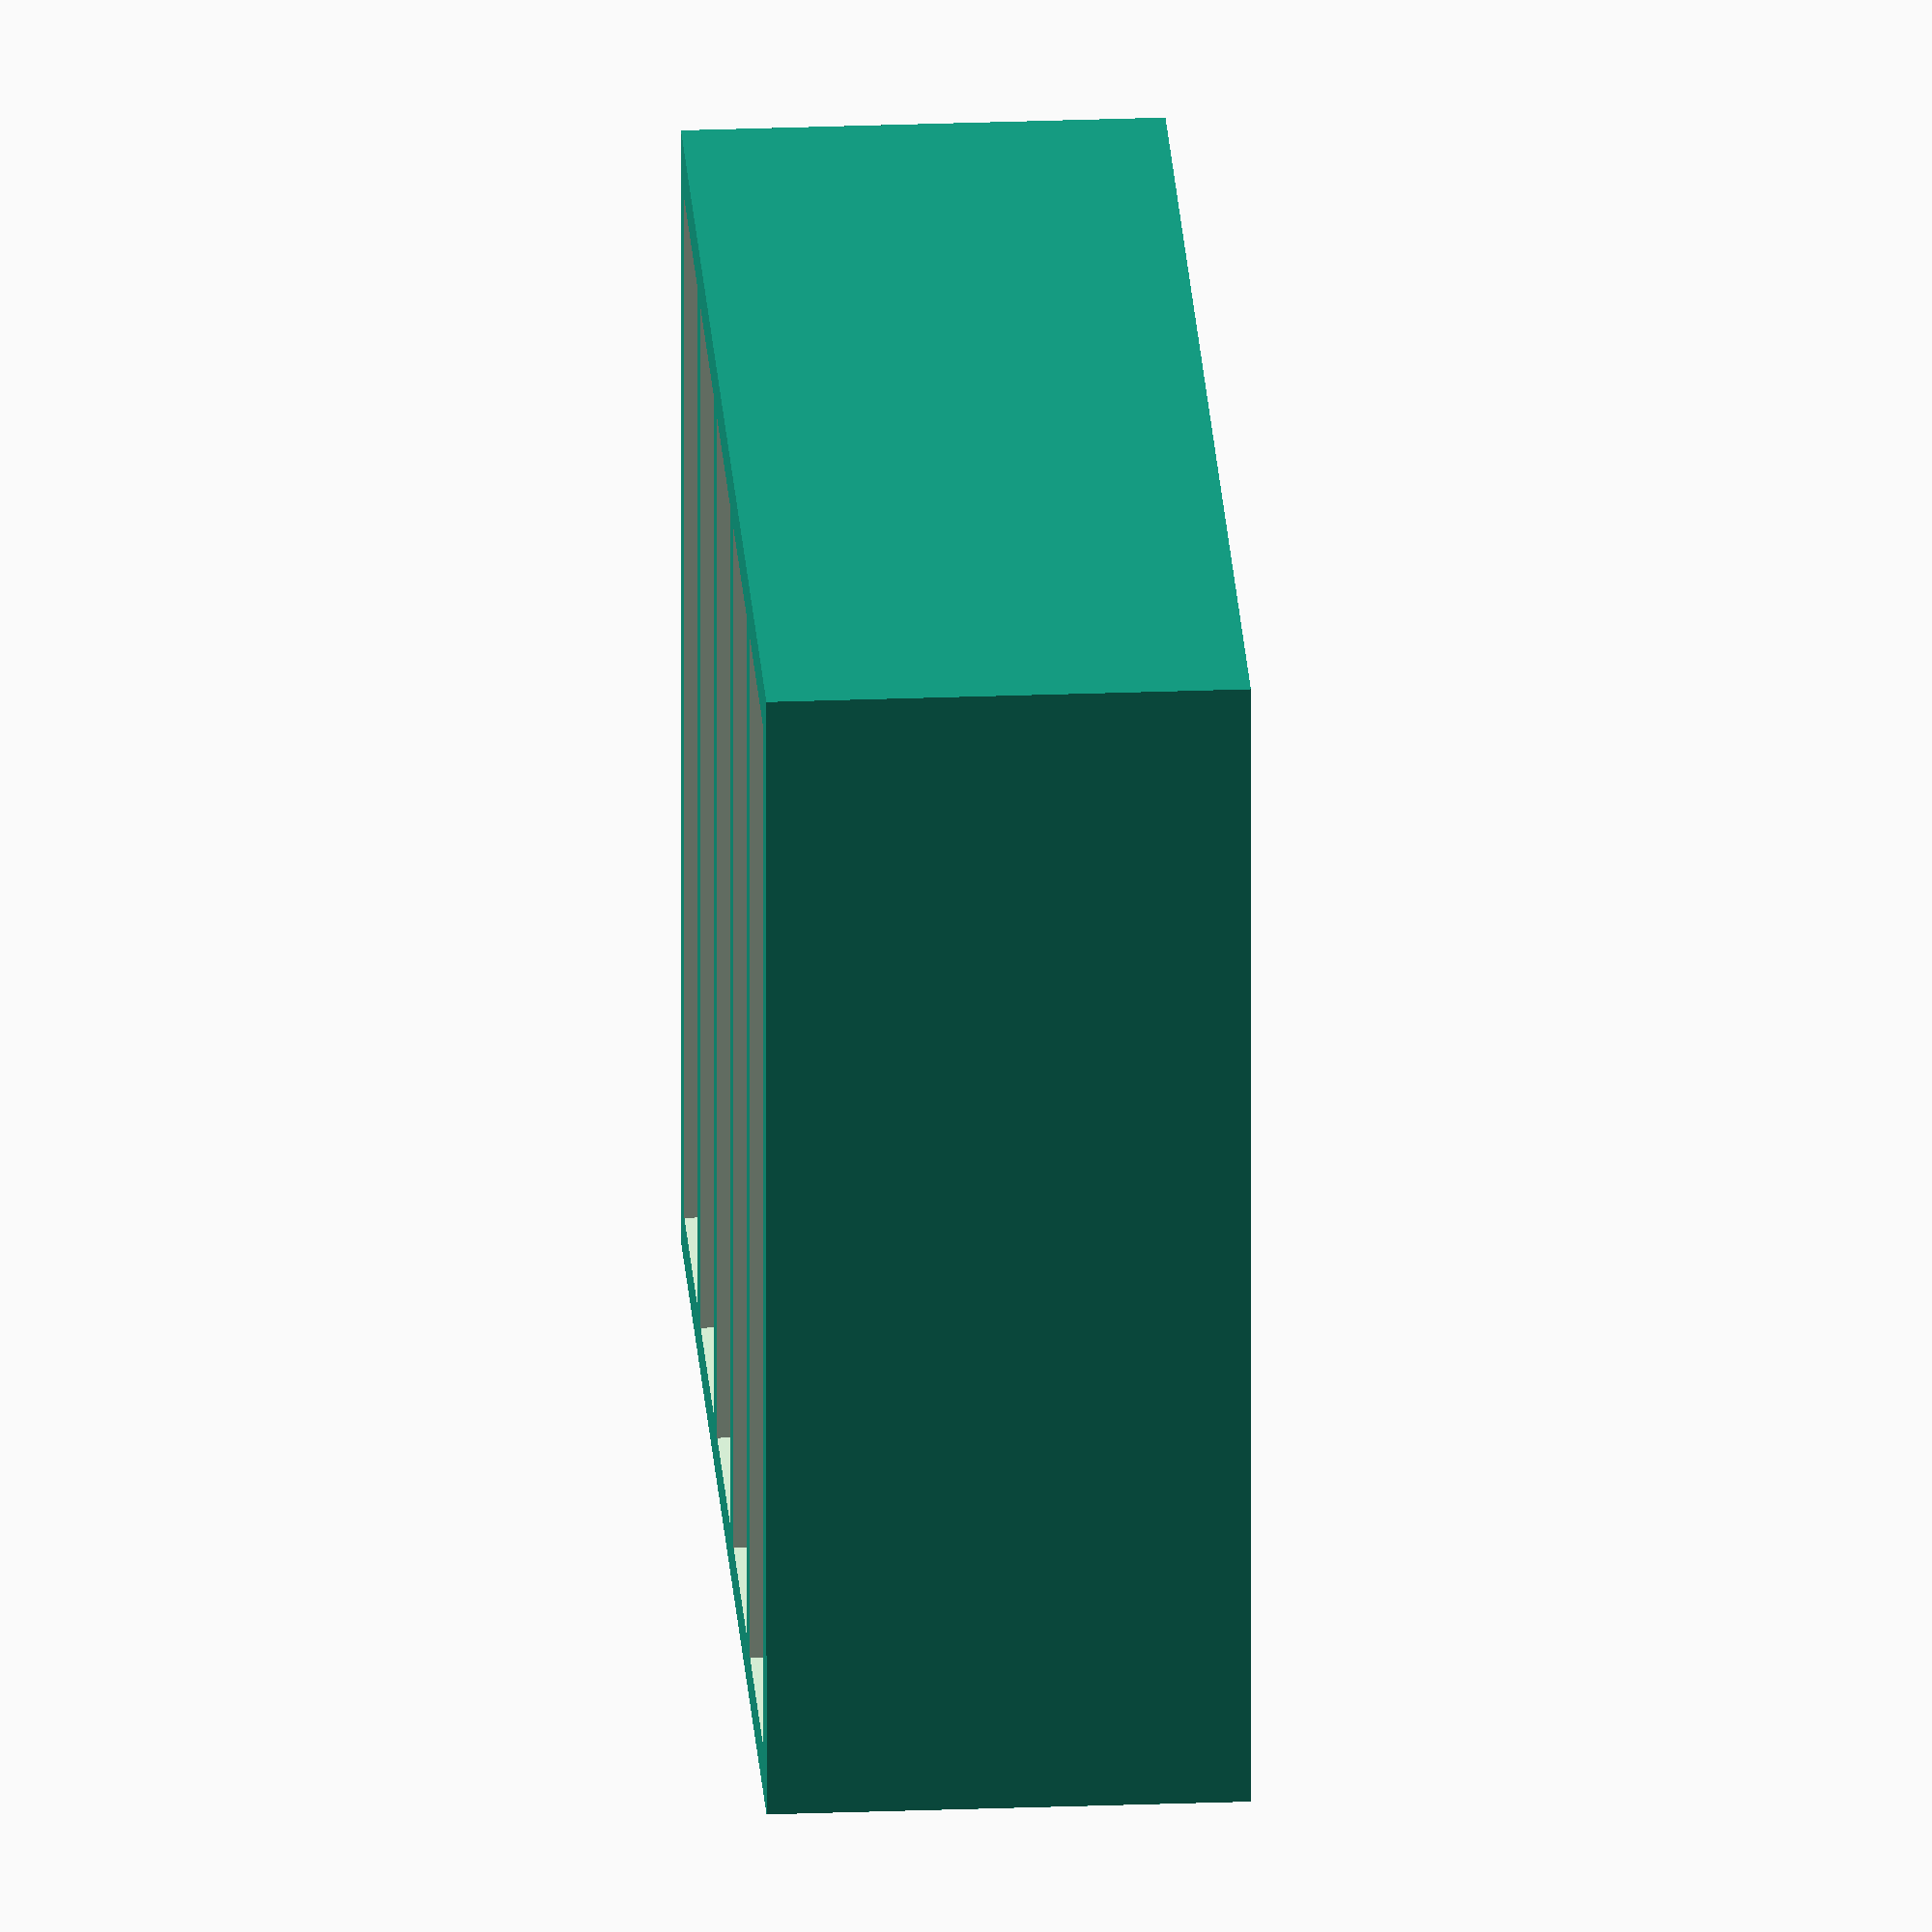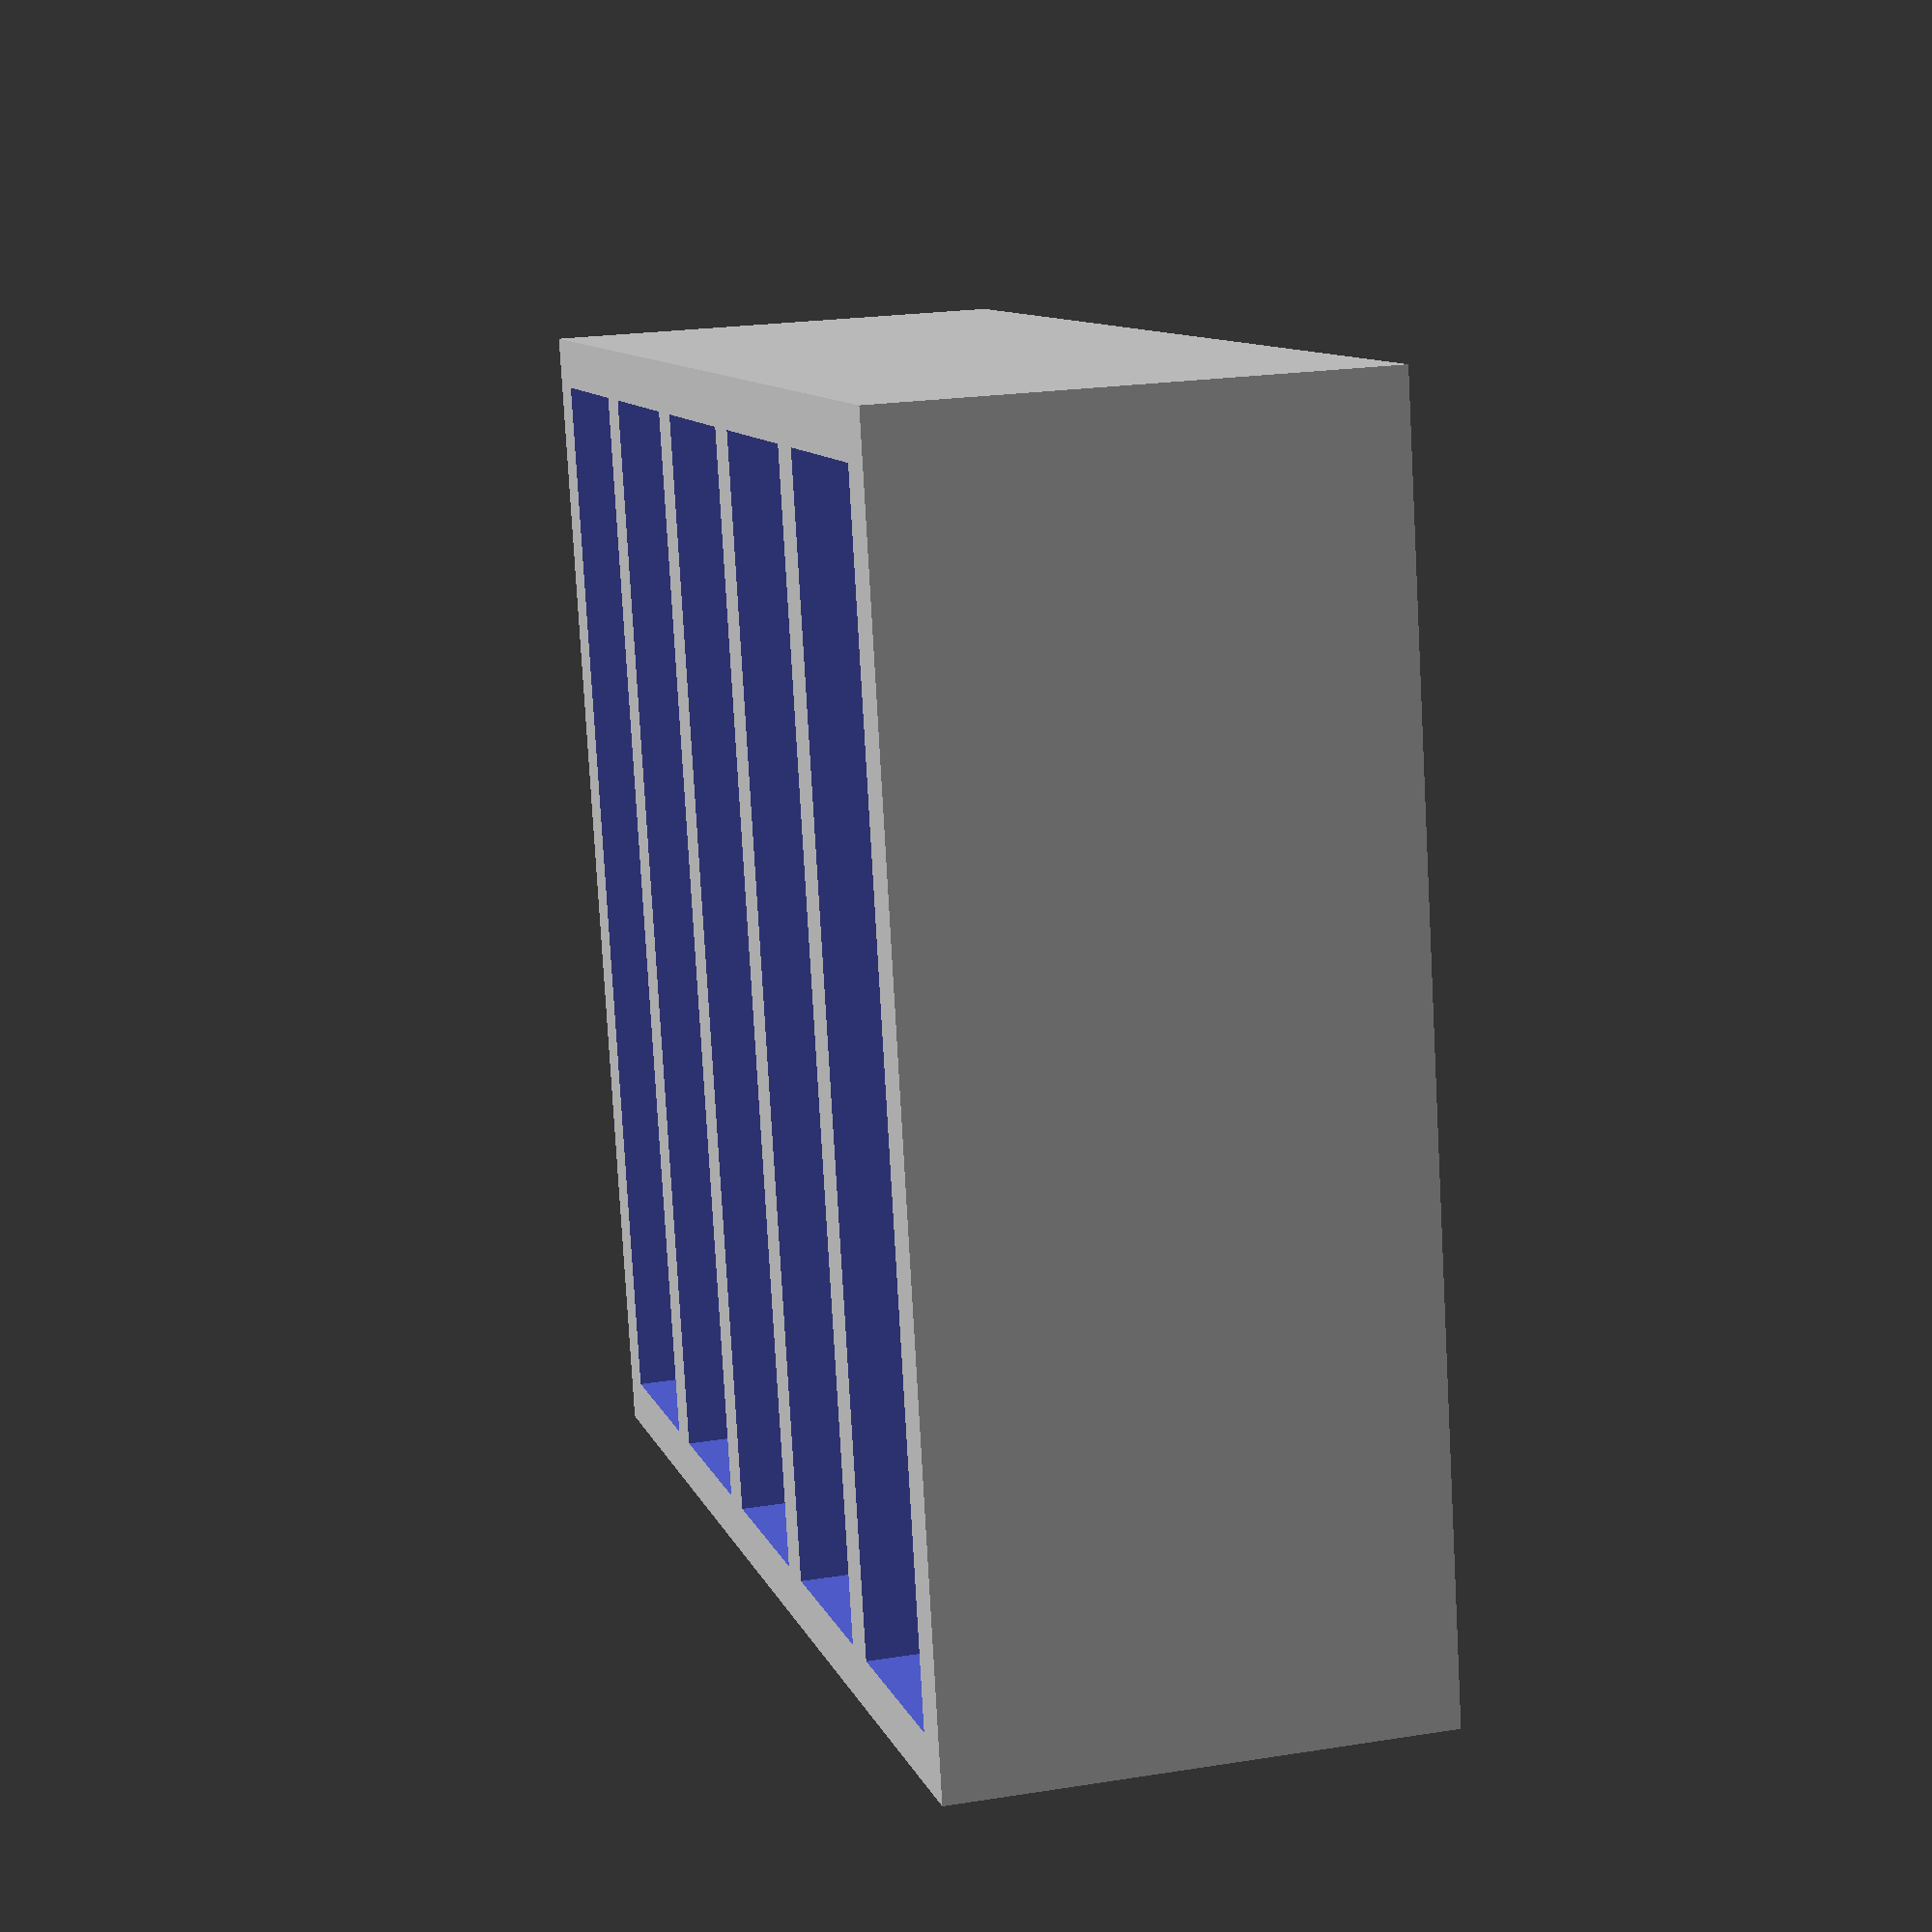
<openscad>
// label tape holder
// by ido roseman, 2015

// variable description
number_of_tapes = 5; // [1:10]
wall_width = 4; // [3:5]

//cartridge size
cx = +88;
cy = +16.5;
cz = +68;



module Cartridge ()
{
    difference()
    {
        cube([cx,cy,cz]);
        translate([0, cy, 0])
          rotate([90, 0, 0]) 
            linear_extrude(height=cy)
              polygon([[0,0],[0,8],[30,0]]);
    }
}


difference()
{
    cube([cx+2*wall_width, number_of_tapes*(cy+wall_width)+wall_width, (cz/2)+wall_width]);
    for (i=[0:number_of_tapes-1])
        translate([wall_width,i*(cy+wall_width)+wall_width,wall_width])
            Cartridge();
}

</openscad>
<views>
elev=155.0 azim=89.9 roll=93.6 proj=o view=solid
elev=337.9 azim=78.1 roll=74.4 proj=p view=wireframe
</views>
